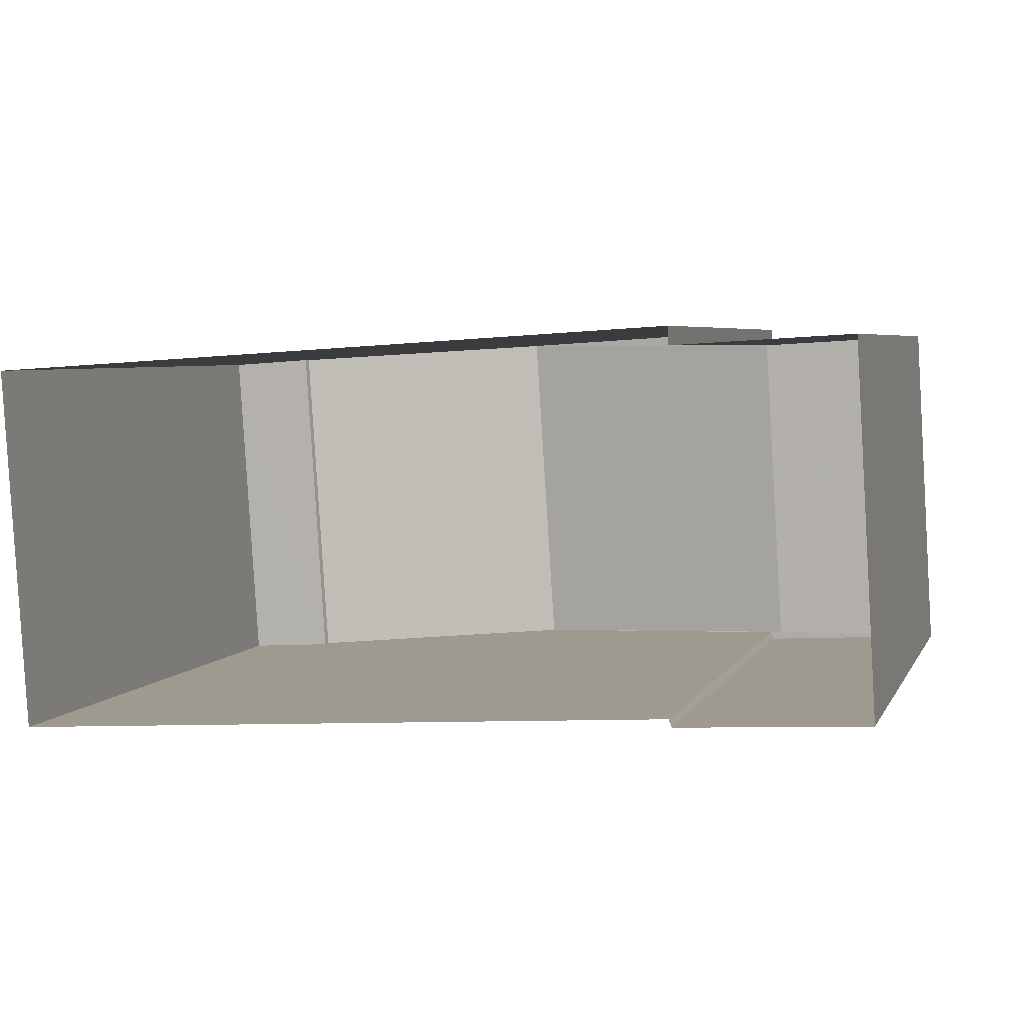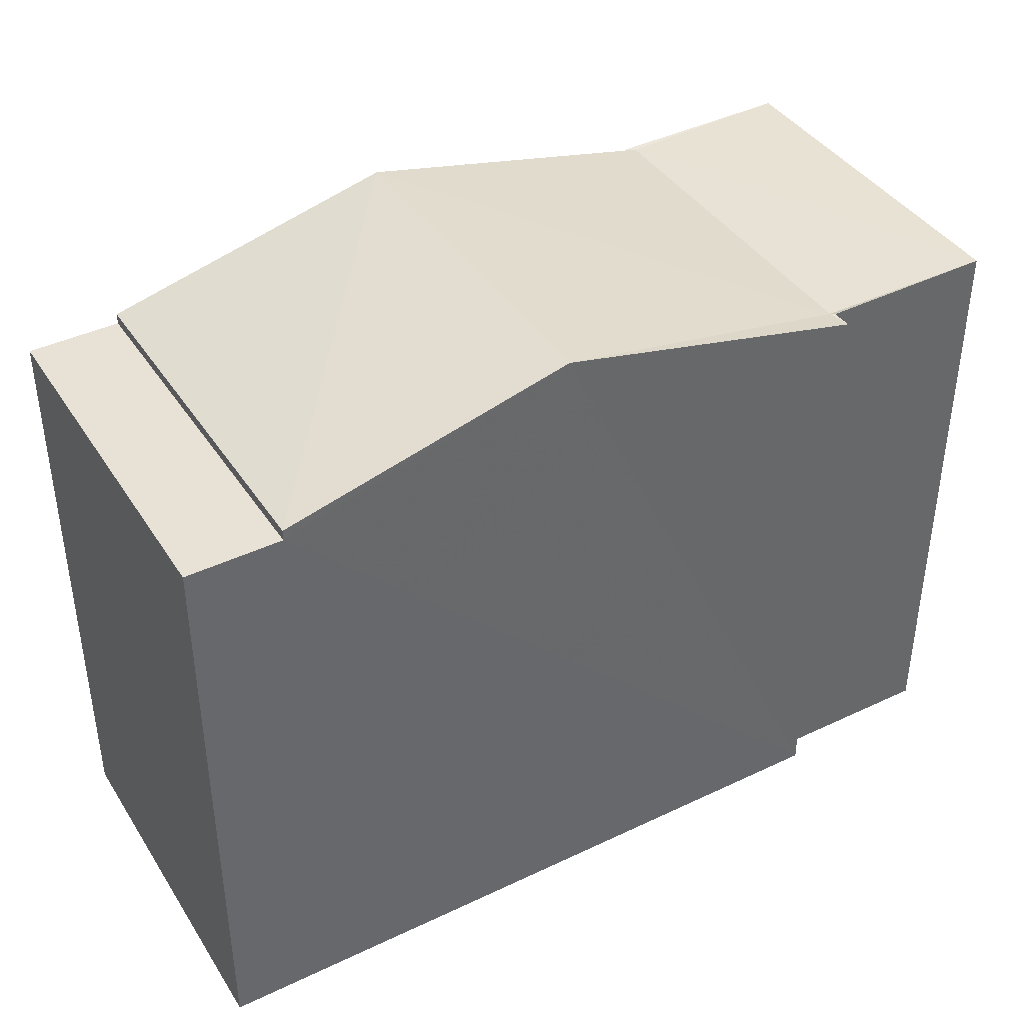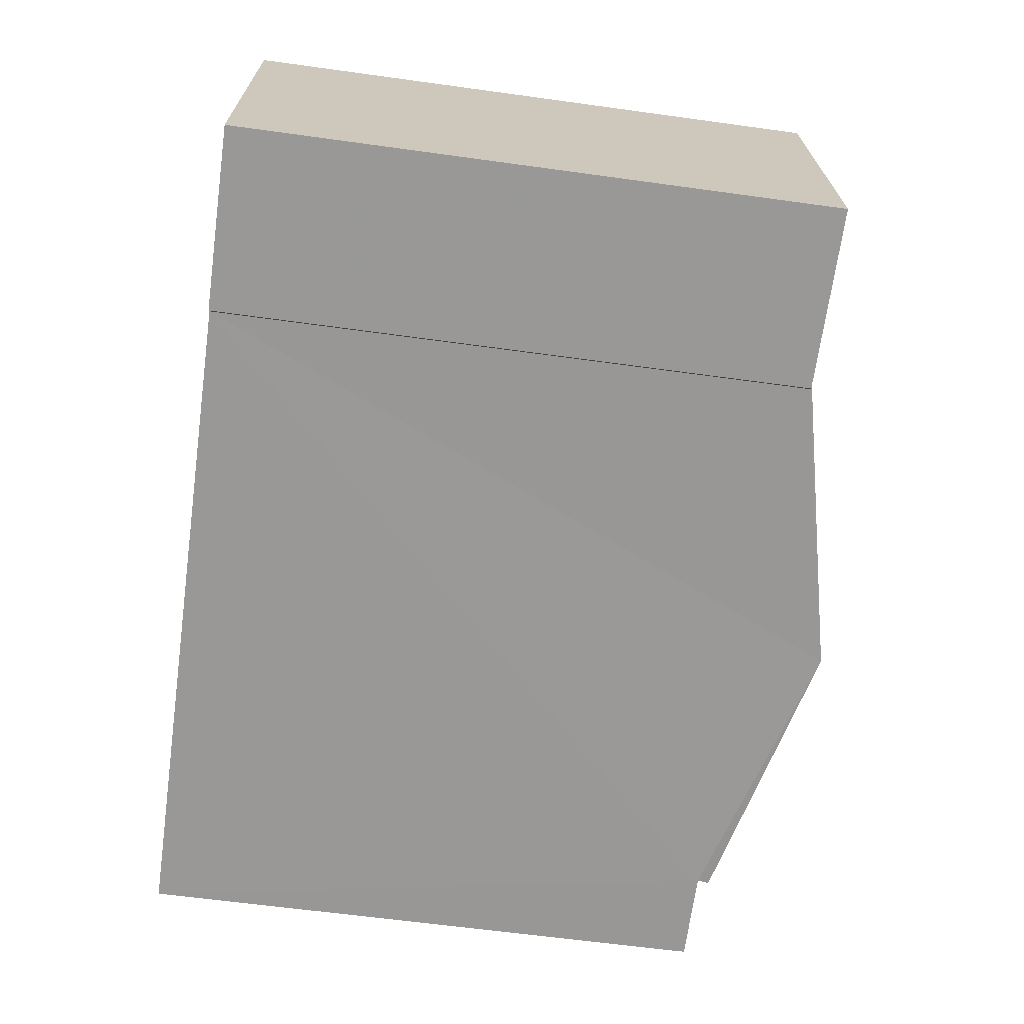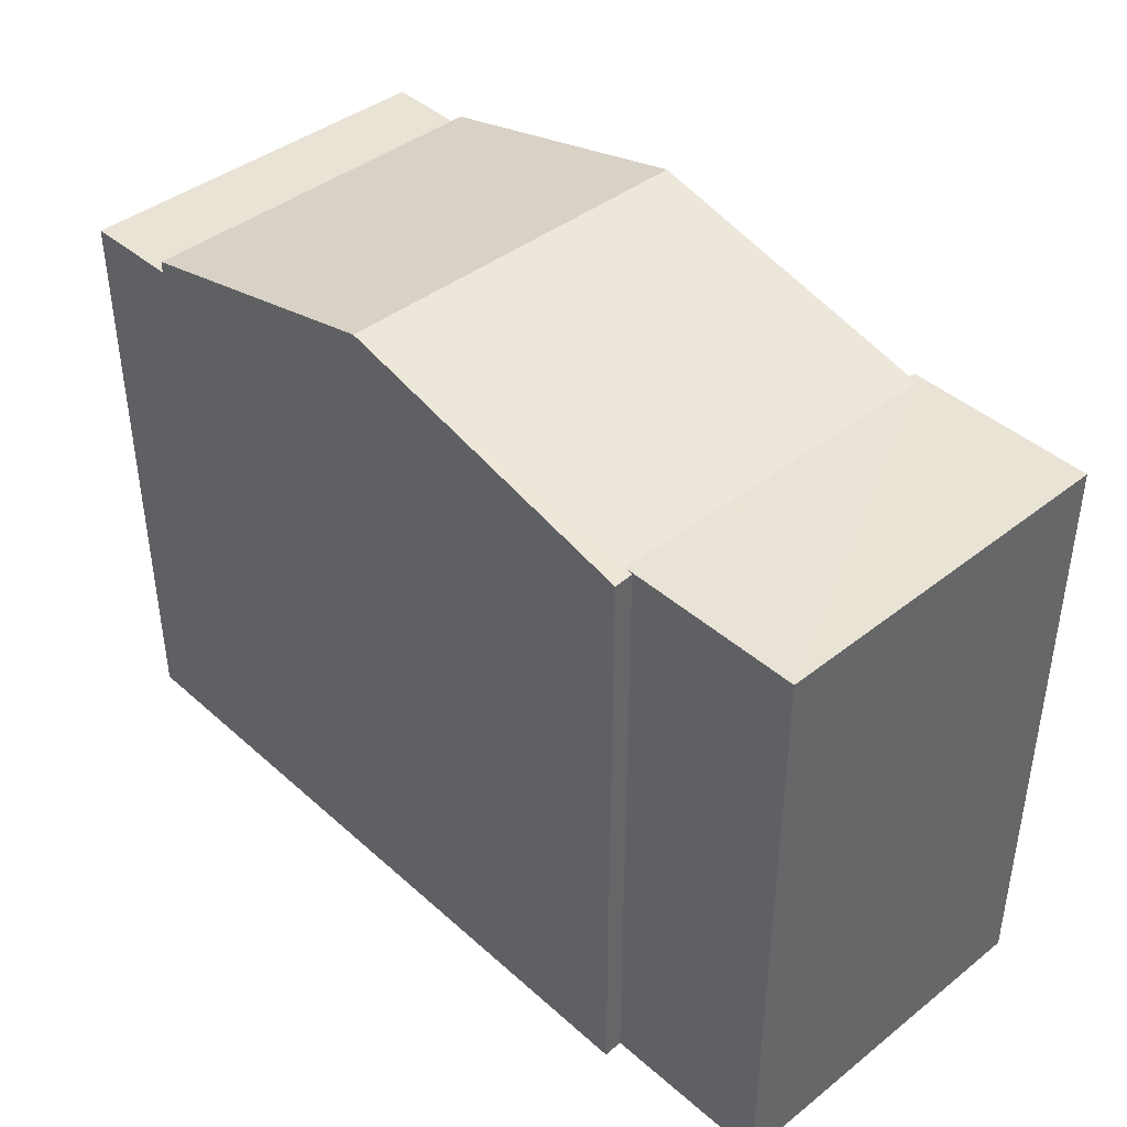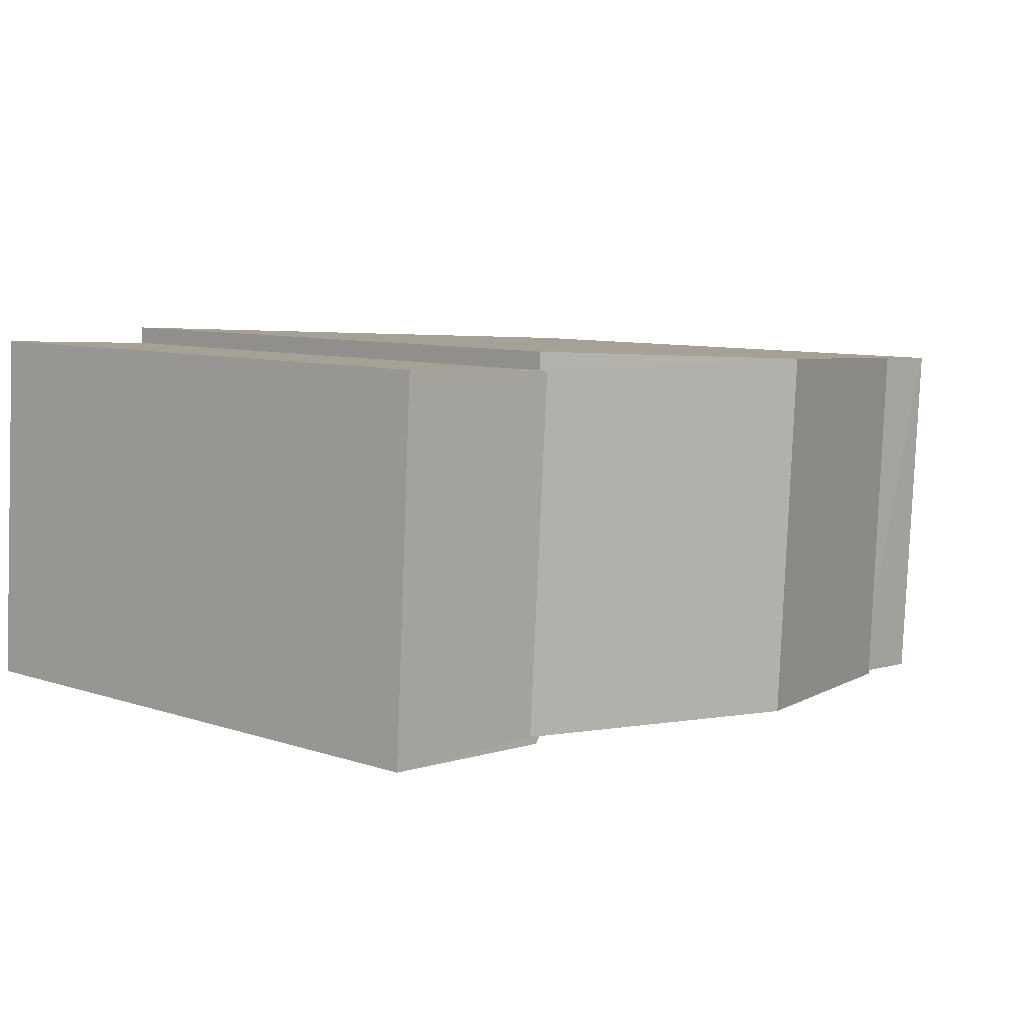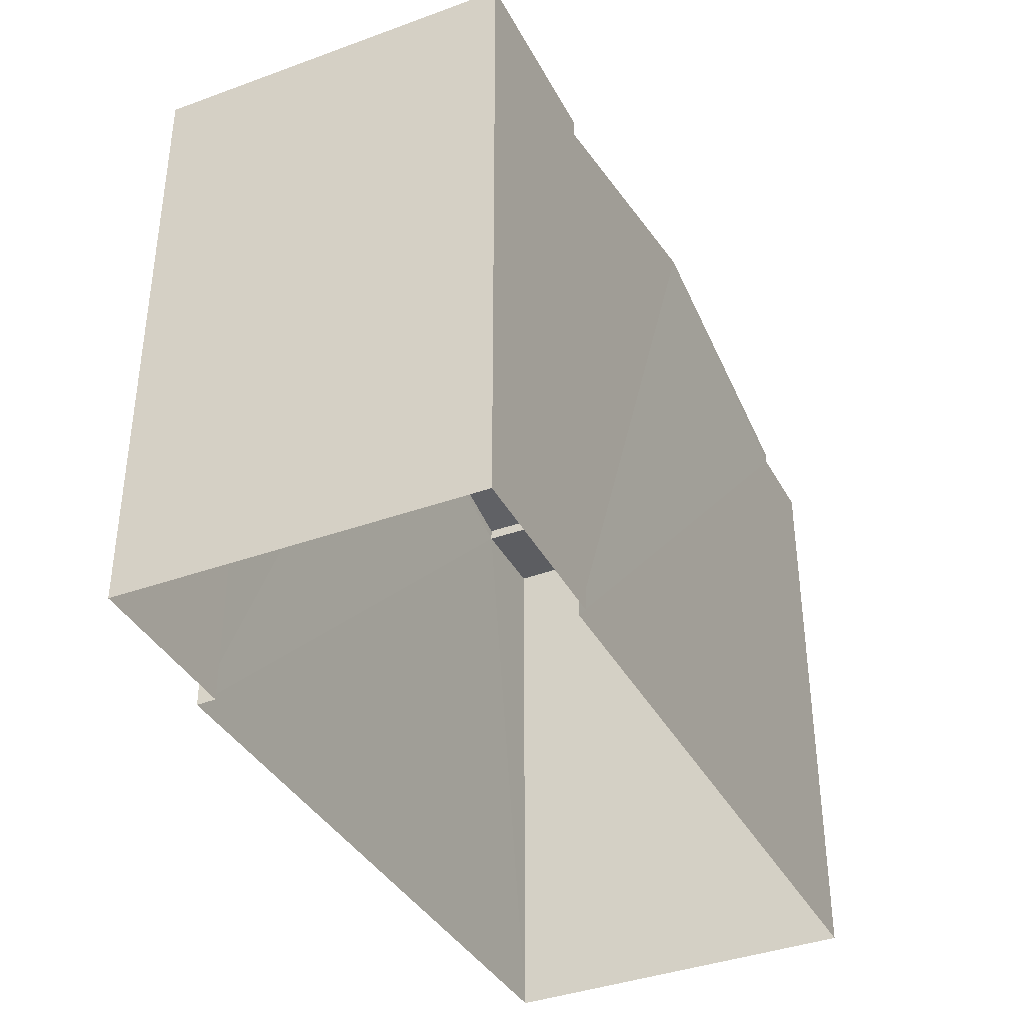
<metadata>
{"format":"obj","ext":"obj","renderer":"f3d","projection":"perspective","resolution":1024,"background":"white","views":[{"elev":4.7,"azim":-163.8,"up":"+Y"},{"elev":40.6,"azim":146.2,"up":"+Z"},{"elev":-64.9,"azim":-97.9,"up":"+Y"},{"elev":42.0,"azim":-136.7,"up":"+Z"},{"elev":8.3,"azim":-47.5,"up":"+Y"},{"elev":-37.5,"azim":-68.2,"up":"+Z"}]}
</metadata>
<code>
v -3.731e+05 -1.043e+05 26.88
v -3.731e+05 -1.043e+05 26.88
v -3.731e+05 -1.043e+05 26.88
v -3.731e+05 -1.043e+05 26.88
v -3.731e+05 -1.043e+05 26.88
v -3.731e+05 -1.043e+05 26.88
v -3.731e+05 -1.043e+05 26.88
v -3.731e+05 -1.043e+05 26.88
v -3.731e+05 -1.043e+05 33.32
v -3.731e+05 -1.043e+05 33.32
v -3.731e+05 -1.043e+05 33.32
v -3.731e+05 -1.043e+05 33.32
v -3.731e+05 -1.043e+05 34.23
v -3.731e+05 -1.043e+05 33.44
v -3.731e+05 -1.043e+05 34.23
v -3.731e+05 -1.043e+05 33.44
v -3.731e+05 -1.043e+05 33.44
v -3.731e+05 -1.043e+05 33.44
v -3.731e+05 -1.043e+05 33.47
v -3.731e+05 -1.043e+05 33.47
v -3.731e+05 -1.043e+05 33.47
v -3.731e+05 -1.043e+05 33.47
v -3.731e+05 -1.043e+05 33.47
v -3.731e+05 -1.043e+05 33.47
f 1 2 3
f 4 3 5
f 2 6 7
f 8 5 7
f 3 2 5
f 5 2 7
f 9 10 11
f 12 9 11
f 13 14 15
f 13 16 14
f 17 18 19
f 17 19 15
f 19 13 15
f 19 20 13
f 21 22 20
f 22 23 20
f 24 21 20
f 19 24 20
f 18 1 24
f 24 19 18
f 2 1 18
f 5 22 4
f 5 23 22
f 10 8 7
f 11 10 7
f 9 14 16
f 9 12 14
f 21 3 4
f 22 21 4
f 24 1 3
f 21 24 3
f 20 23 13
f 16 13 9
f 9 8 10
f 23 5 13
f 9 5 8
f 13 5 9
f 18 17 6
f 2 18 6
f 17 15 6
f 6 12 7
f 15 14 12
f 7 12 11
f 6 15 12

</code>
